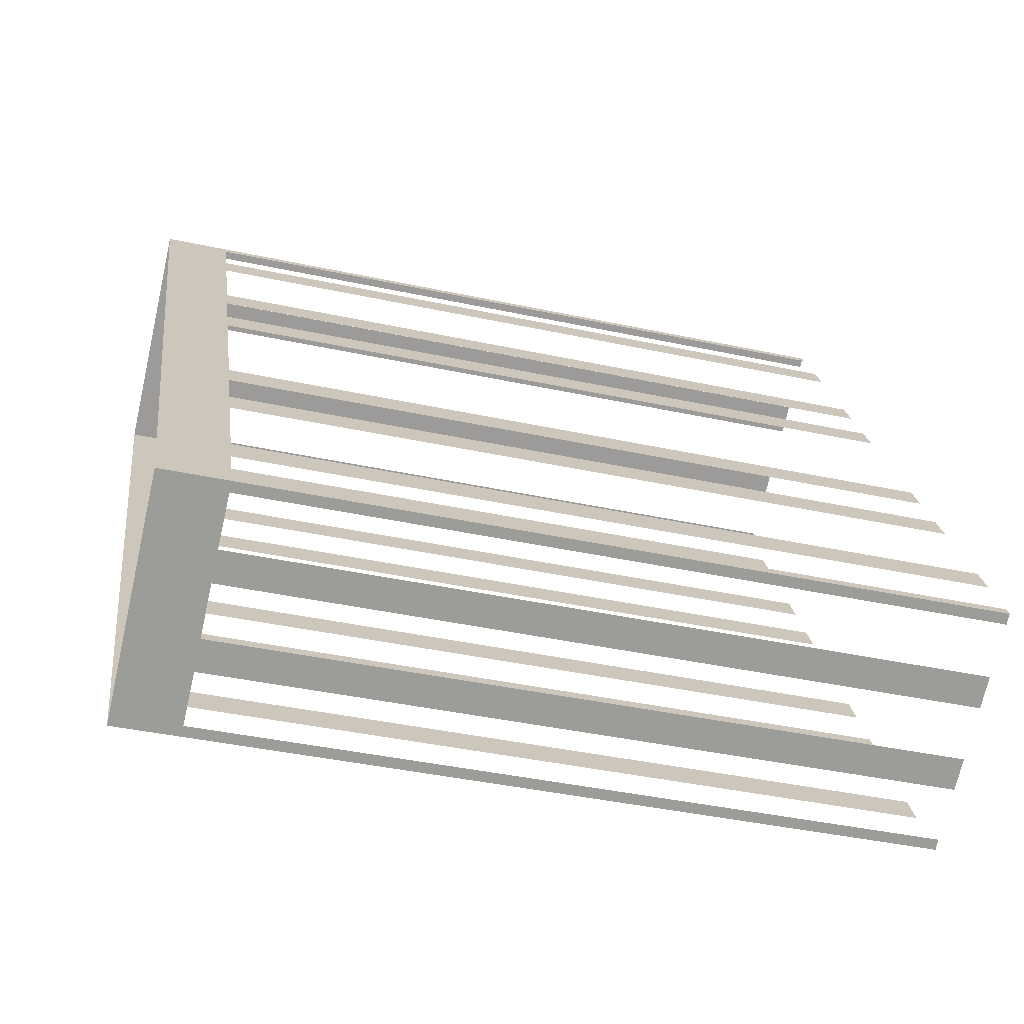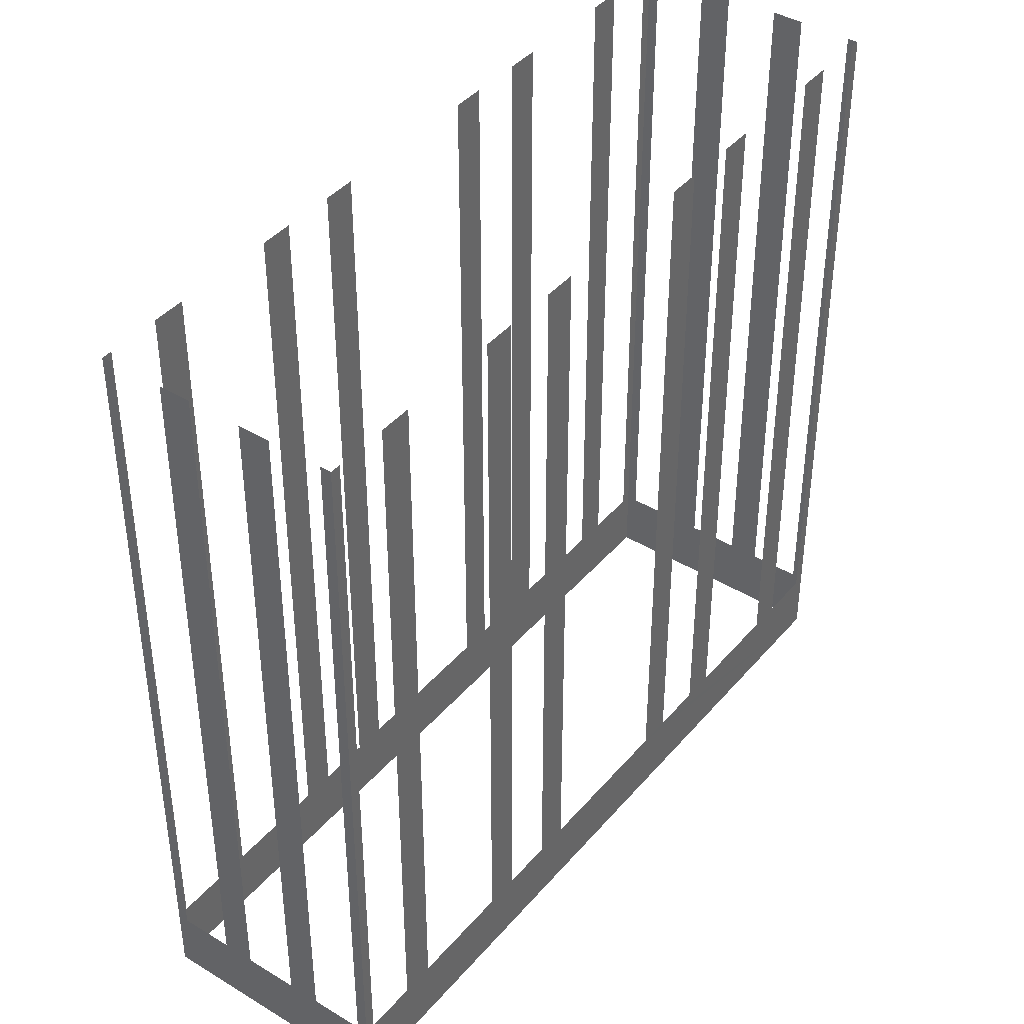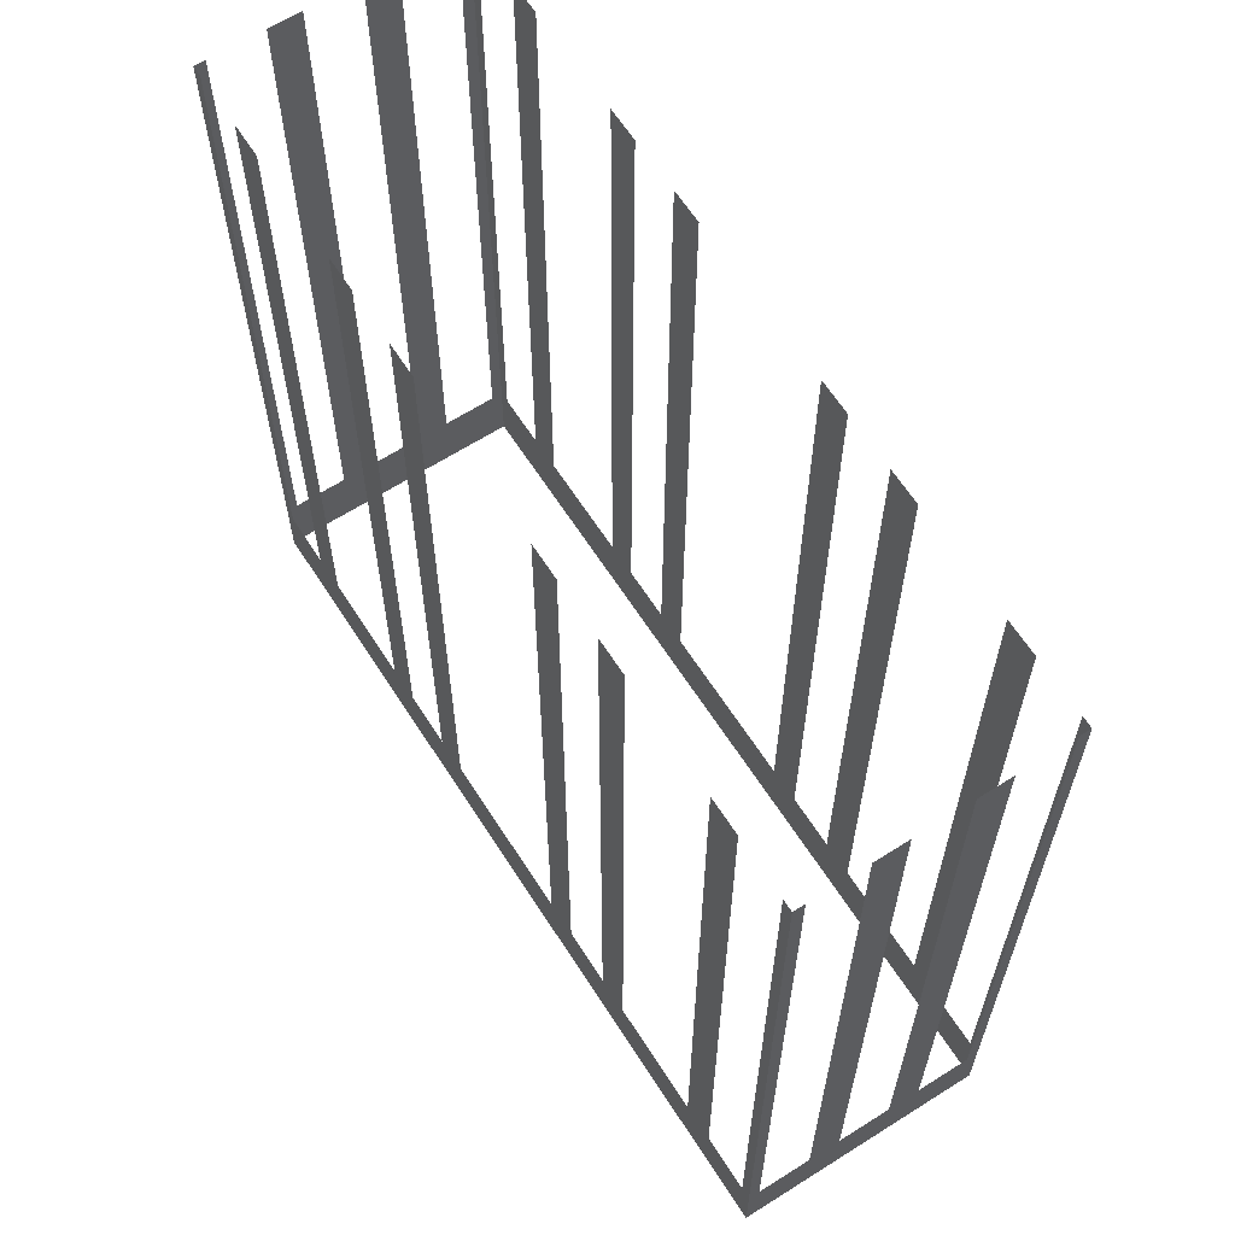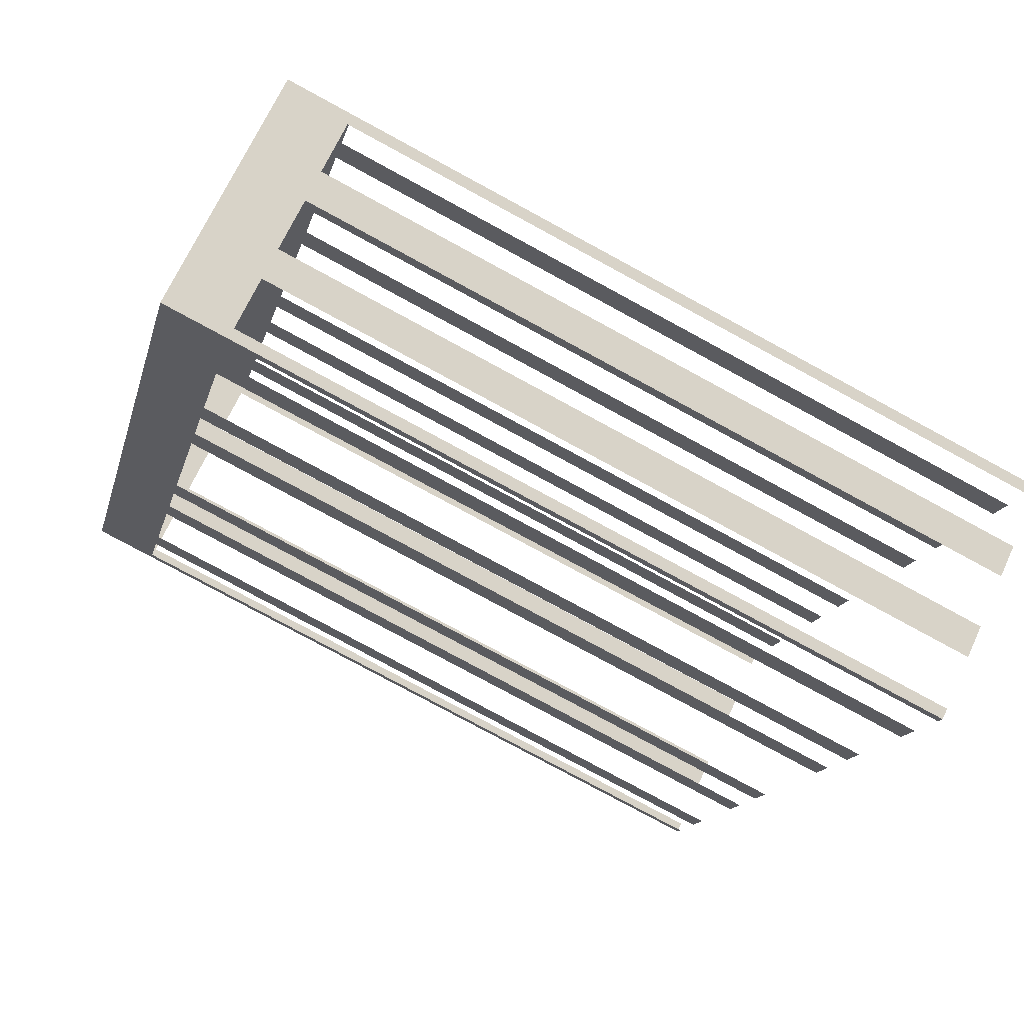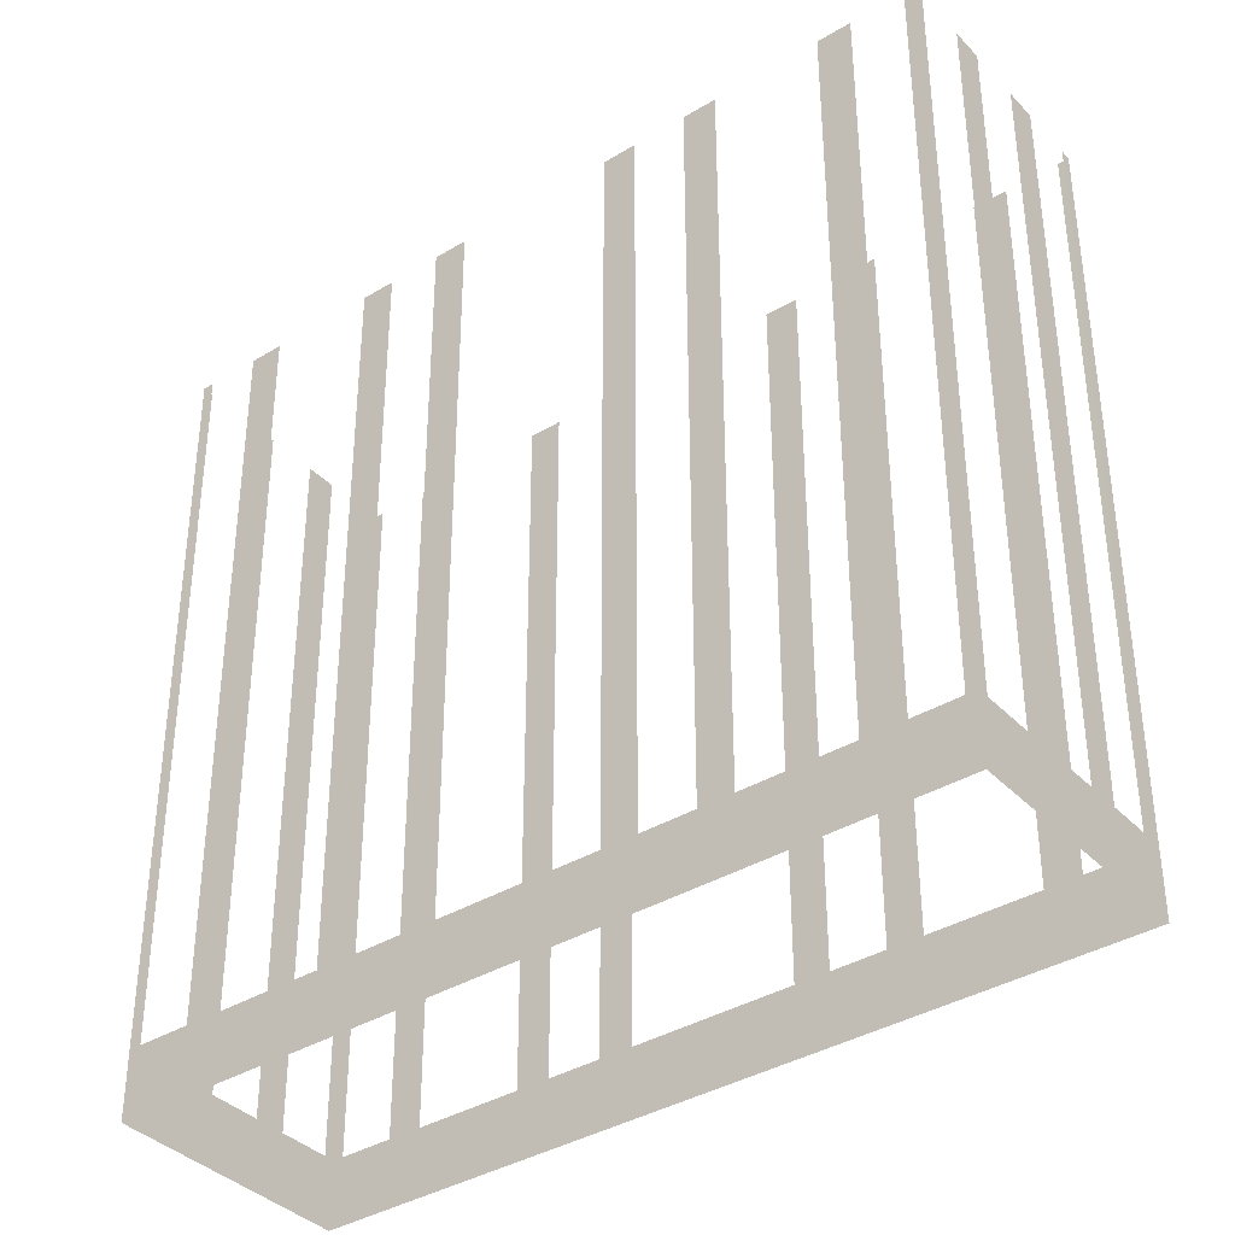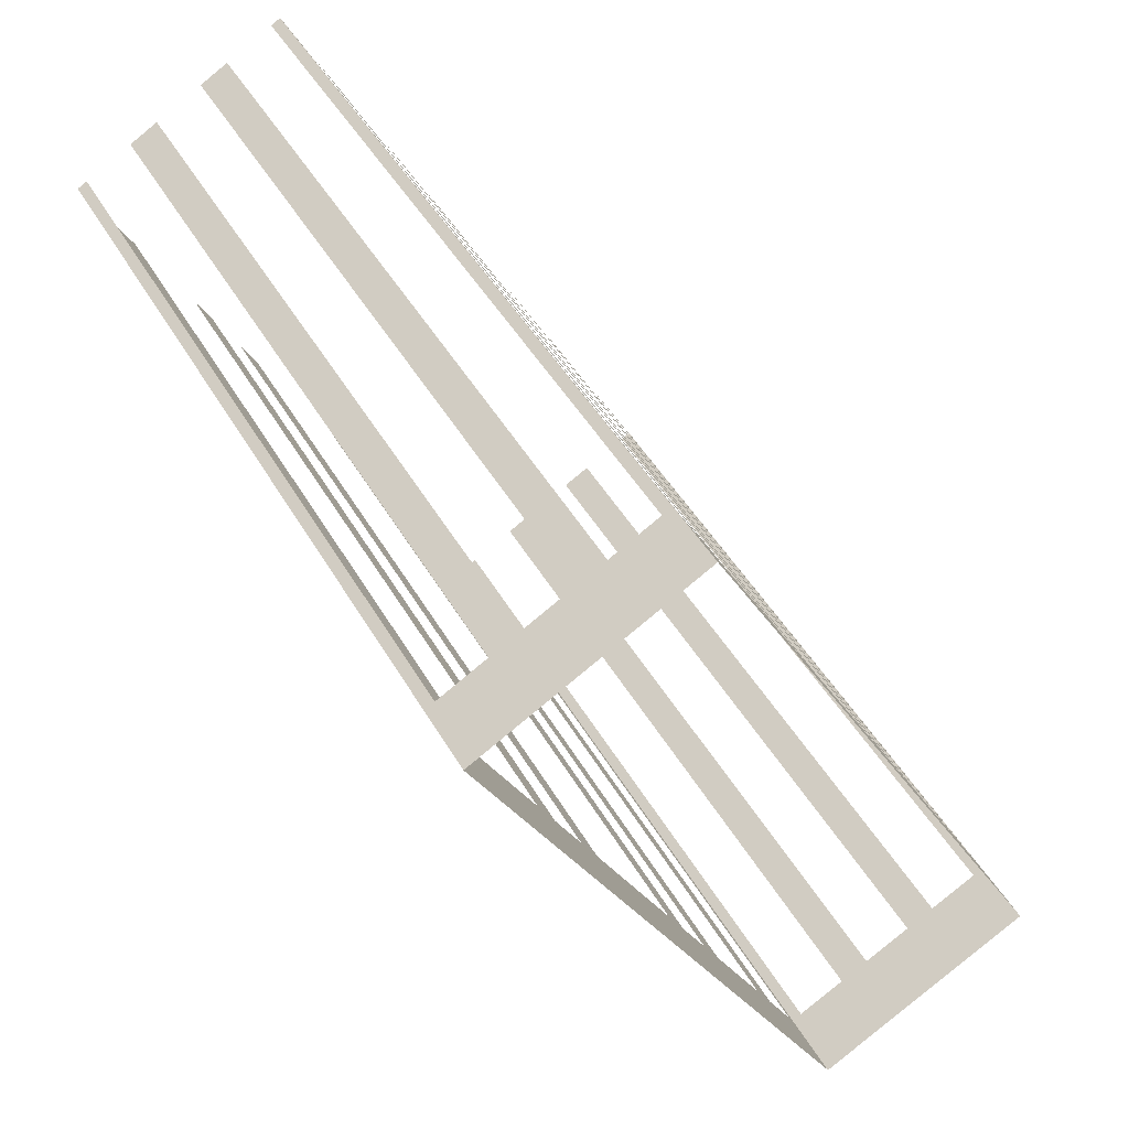
<metadata>
{"format":"obj","ext":"obj","renderer":"f3d","projection":"perspective","resolution":1024,"background":"white","views":[{"elev":-41.8,"azim":-104.5,"up":"+Y"},{"elev":41.3,"azim":8.0,"up":"+Z"},{"elev":64.0,"azim":-61.1,"up":"+Z"},{"elev":-79.5,"azim":-118.4,"up":"+Y"},{"elev":-37.5,"azim":99.3,"up":"+Z"},{"elev":47.0,"azim":151.3,"up":"+Y"}]}
</metadata>
<code>
o geometryt000010000010000110010110000110000110100000010110st135
v 1081 -75.51 189.5
v 1080 -75.82 212.3
v 1081 -75.51 212.3
v 1081 -74.02 189.5
v 1080 -75.82 187.3
v 1081 -74.02 212.3
v 1082 -73.07 212.3
v 1082 -73.07 189.5
v 1084 -70.08 189.5
v 1084 -70.08 212.3
v 1084 -69.14 212.3
v 1084 -69.14 189.5
v 1085 -67.64 189.5
v 1085 -67.64 212.3
v 1085 -66.7 212.3
v 1085 -66.7 189.5
v 1088 -62.22 189.5
v 1088 -62.22 212.3
v 1088 -61.27 212.3
v 1088 -61.27 189.5
v 1093 -53.1 187.3
v 1089 -59.78 189.5
v 1089 -59.78 212.3
v 1090 -58.83 212.3
v 1090 -58.83 189.5
v 1091 -55.84 189.5
v 1091 -55.84 212.3
v 1092 -54.9 212.3
v 1092 -54.9 189.5
v 1093 -53.4 189.5
v 1093 -53.4 212.3
v 1093 -53.1 212.3
v 1087 -79.39 189.5
v 1087 -79.55 212.3
v 1087 -79.39 212.3
v 1086 -78.58 189.5
v 1087 -79.55 187.3
v 1086 -78.58 212.3
v 1085 -78.09 212.3
v 1085 -78.09 189.5
v 1083 -77.28 189.5
v 1083 -77.28 212.3
v 1082 -76.79 212.3
v 1082 -76.79 189.5
v 1080 -75.82 187.3
v 1081 -75.98 189.5
v 1081 -75.98 212.3
v 1080 -75.82 212.3
v 1100 -57.13 189.5
v 1100 -56.83 212.3
v 1100 -57.13 212.3
v 1099 -58.63 189.5
v 1100 -56.83 187.3
v 1099 -58.63 212.3
v 1098 -59.57 212.3
v 1098 -59.57 189.5
v 1097 -62.56 189.5
v 1097 -62.56 212.3
v 1096 -63.51 212.3
v 1096 -63.51 189.5
v 1095 -65 189.5
v 1095 -65 212.3
v 1095 -65.95 212.3
v 1095 -65.95 189.5
v 1092 -70.43 189.5
v 1087 -79.55 187.3
v 1092 -70.43 212.3
v 1092 -71.38 212.3
v 1092 -71.38 189.5
v 1091 -72.87 189.5
v 1091 -72.87 212.3
v 1090 -73.82 212.3
v 1090 -73.82 189.5
v 1089 -76.81 189.5
v 1089 -76.81 212.3
v 1088 -77.76 212.3
v 1088 -77.76 189.5
v 1088 -79.25 189.5
v 1088 -79.25 212.3
v 1087 -79.55 212.3
v 1093 -53.26 189.5
v 1093 -53.1 212.3
v 1093 -53.26 212.3
v 1095 -54.07 189.5
v 1093 -53.1 187.3
v 1095 -54.07 212.3
v 1095 -54.56 212.3
v 1095 -54.56 189.5
v 1097 -55.37 189.5
v 1100 -56.83 187.3
v 1097 -55.37 212.3
v 1098 -55.85 212.3
v 1098 -55.85 189.5
v 1099 -56.66 189.5
v 1099 -56.66 212.3
v 1100 -56.83 212.3
f 1 2 3
f 4 5 1
f 2 1 5
f 6 7 4
f 7 8 4
f 8 5 4
f 8 9 5
f 10 11 9
f 11 12 9
f 9 12 5
f 12 13 5
f 14 15 13
f 15 16 13
f 13 16 5
f 16 17 5
f 18 19 17
f 19 20 17
f 20 21 17
f 17 21 5
f 22 21 20
f 23 24 22
f 24 25 22
f 25 21 22
f 26 21 25
f 27 28 26
f 28 29 26
f 29 21 26
f 30 21 29
f 31 32 30
f 32 21 30
f 33 34 35
f 36 37 33
f 34 33 37
f 38 39 36
f 39 40 36
f 40 37 36
f 40 41 37
f 42 43 41
f 43 44 41
f 44 45 41
f 41 45 37
f 46 45 44
f 48 45 46
f 49 50 51
f 52 53 49
f 50 49 53
f 54 55 52
f 55 56 52
f 56 53 52
f 56 57 53
f 58 59 57
f 59 60 57
f 57 60 53
f 60 61 53
f 62 63 61
f 63 64 61
f 61 64 53
f 65 66 64
f 64 66 53
f 67 68 65
f 68 69 65
f 69 66 65
f 70 66 69
f 71 72 70
f 72 73 70
f 73 66 70
f 74 66 73
f 75 76 74
f 76 77 74
f 77 66 74
f 78 66 77
f 79 80 78
f 80 66 78
f 81 82 83
f 84 85 81
f 86 87 84
f 87 88 84
f 88 85 84
f 89 90 88
f 91 92 89
f 92 93 89
f 93 90 89
f 94 90 93
f 95 96 94
f 96 90 94
f 47 48 46
f 82 81 85
f 88 90 85

</code>
